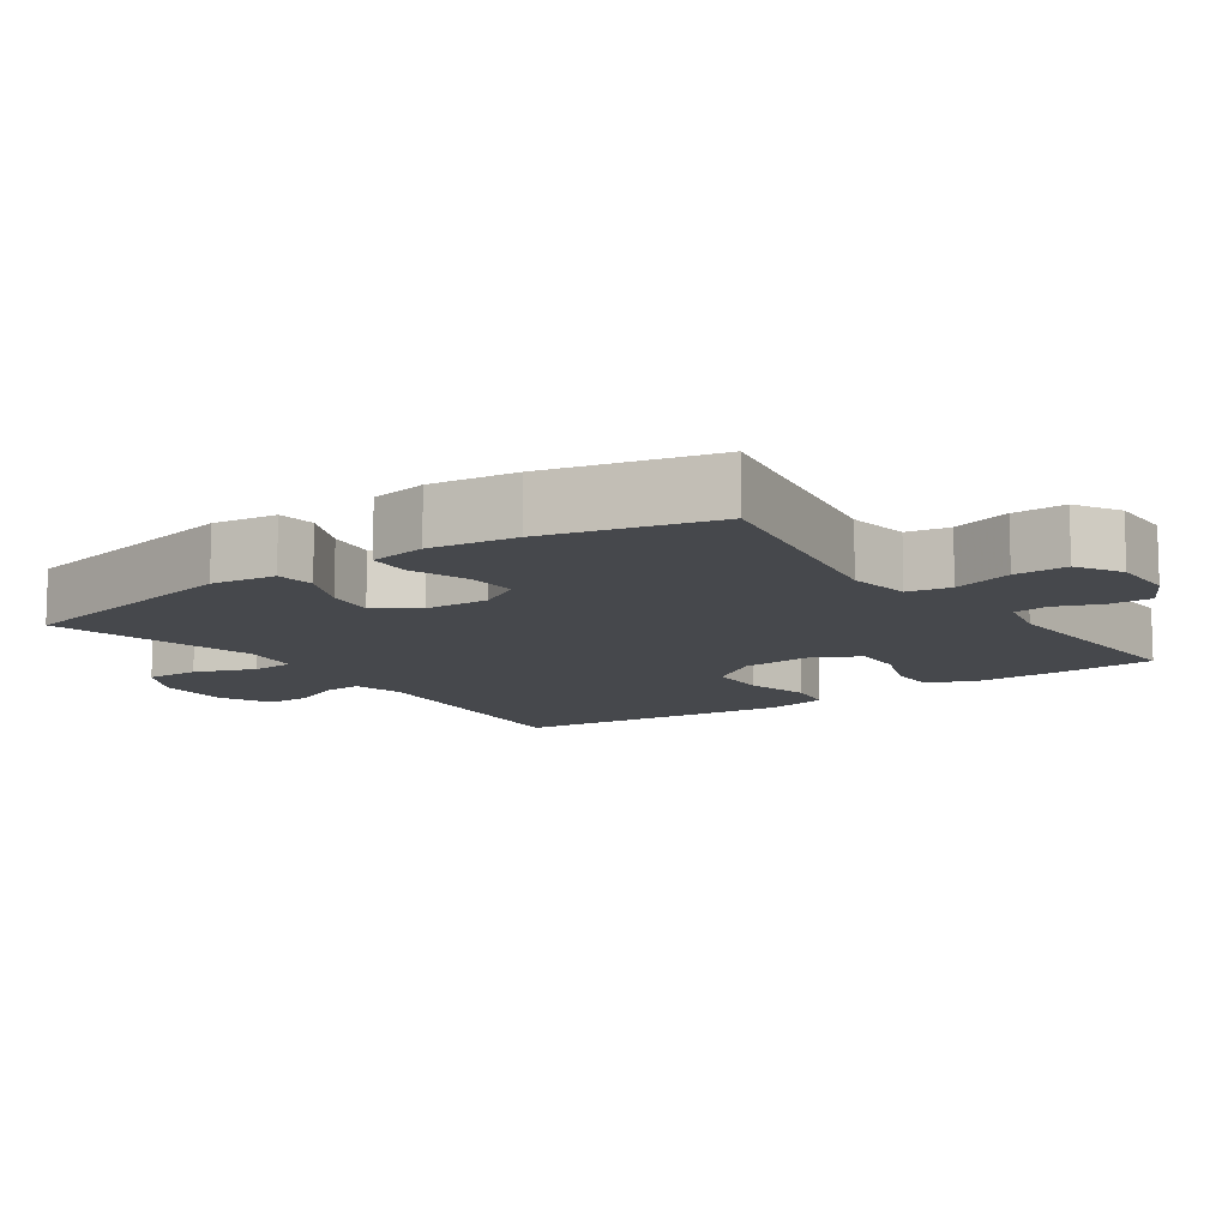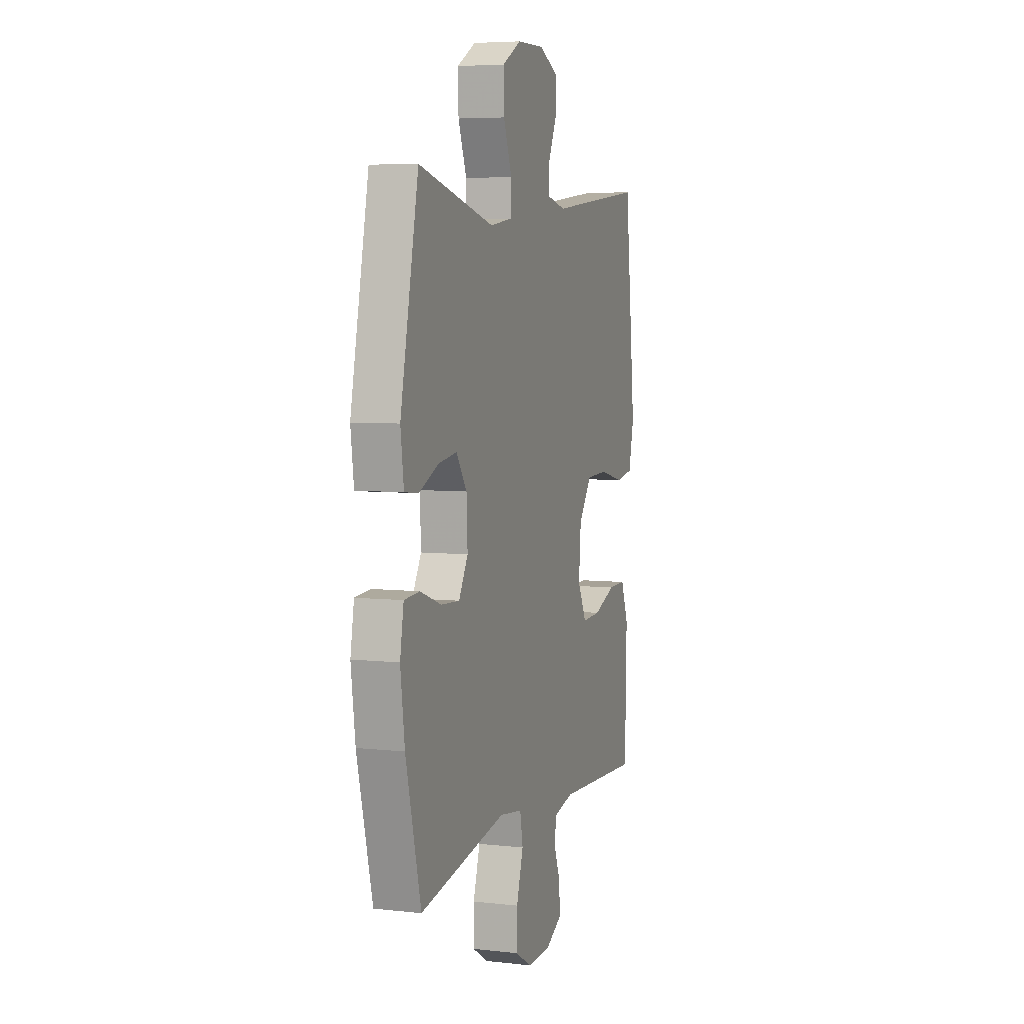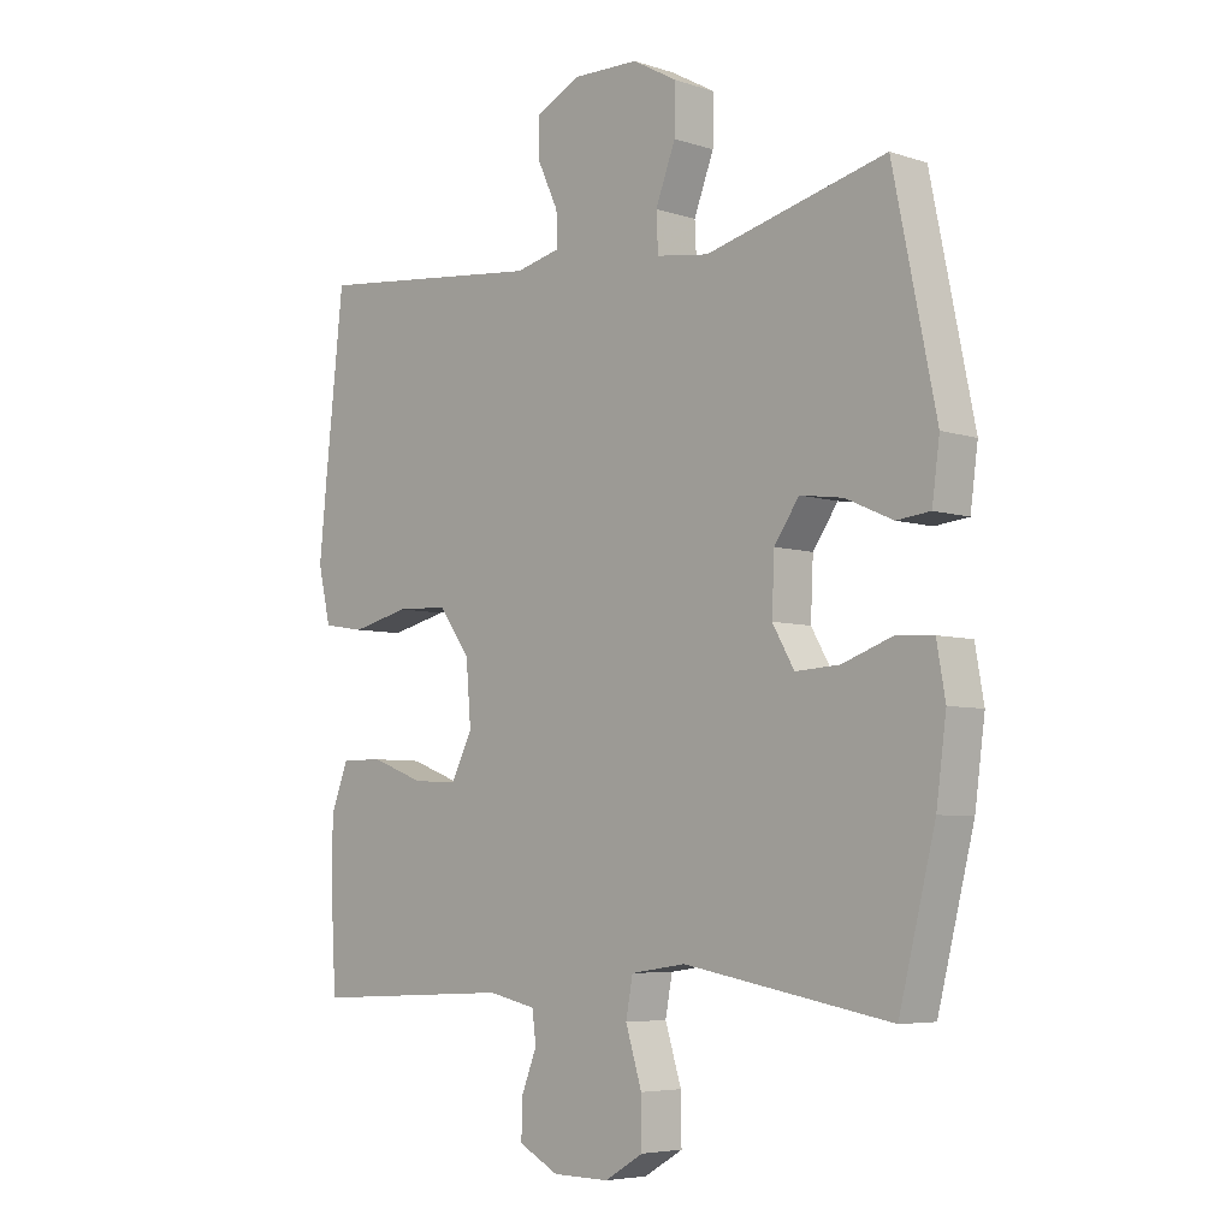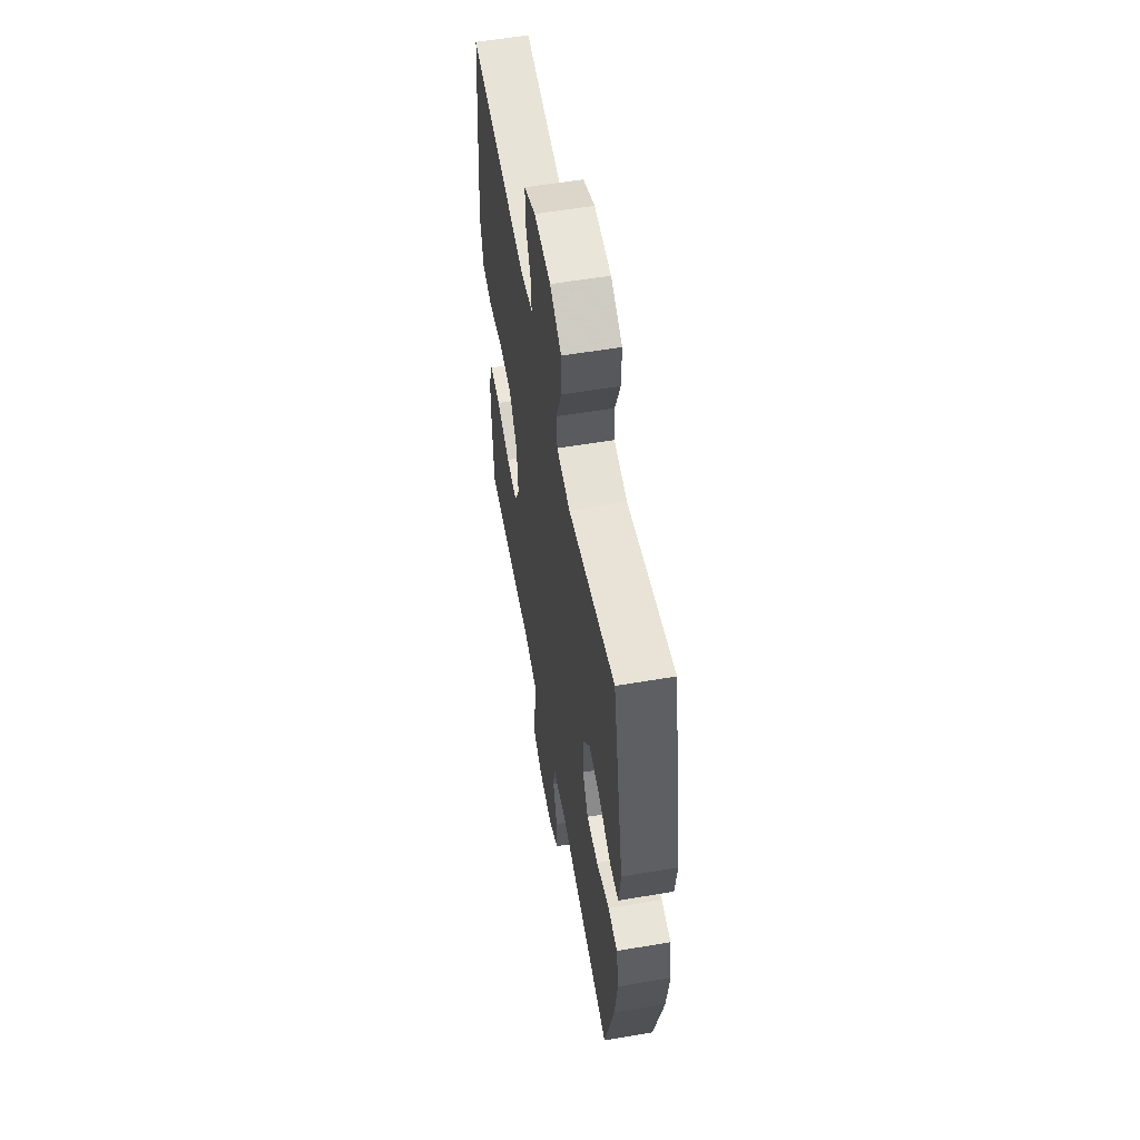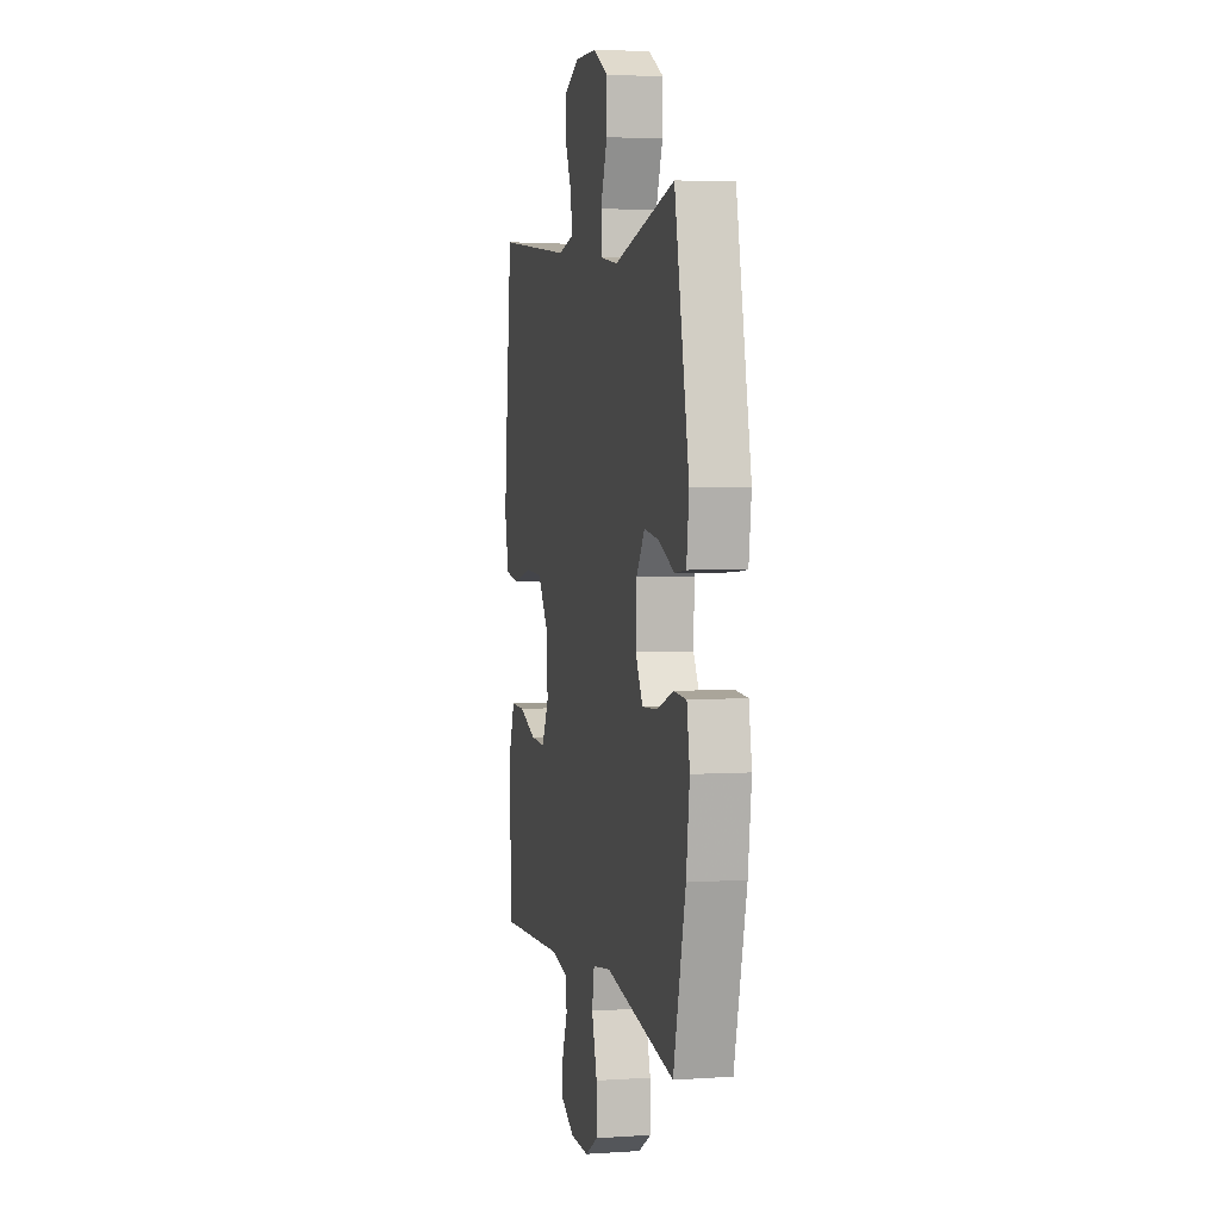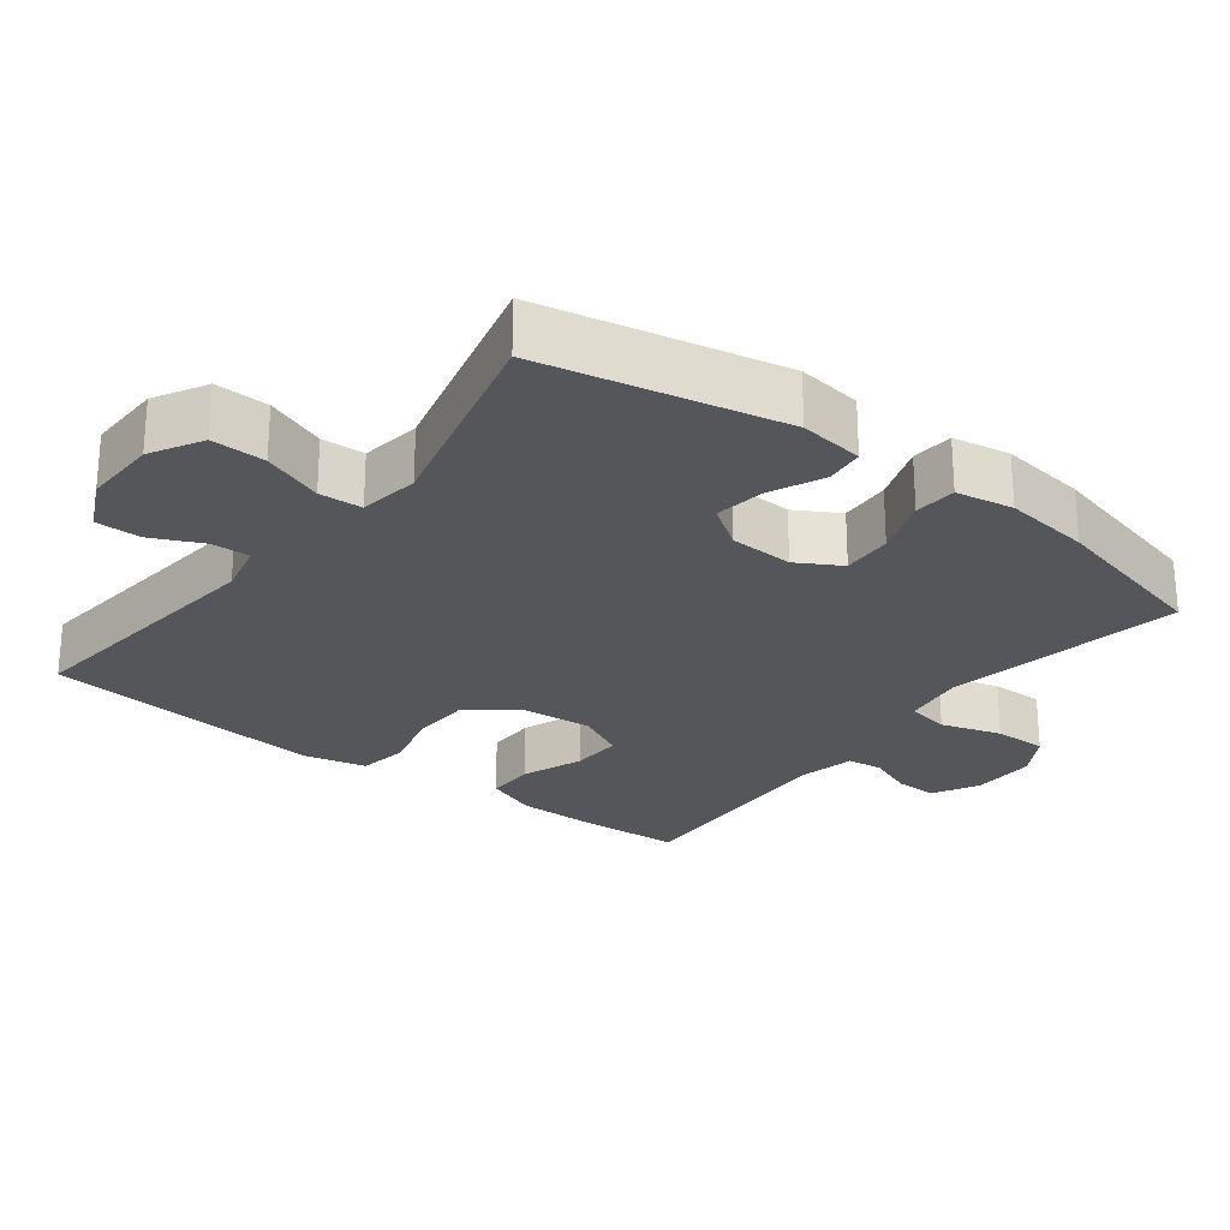
<metadata>
{"format":"obj","ext":"obj","renderer":"f3d","projection":"perspective","resolution":1024,"background":"white","views":[{"elev":-11.1,"azim":125.0,"up":"+Y"},{"elev":5.8,"azim":108.7,"up":"+Z"},{"elev":-5.6,"azim":45.2,"up":"+Z"},{"elev":56.8,"azim":80.0,"up":"+Z"},{"elev":3.8,"azim":77.5,"up":"+Z"},{"elev":-25.4,"azim":52.5,"up":"+Y"}]}
</metadata>
<code>
v 0.5 0.07 0.5
v 0.569 0.07 0.165
v 0.557 0.07 0.075
v 0.503 0.07 0.069
v 0.427 0.07 0.103
v 0.358 0.07 0.113
v 0.318 0.07 0.055
v 0.314 0.07 -0.034
v 0.349 0.07 -0.095
v 0.42 0.07 -0.091
v 0.501 0.07 -0.062
v 0.56 0.07 -0.066
v 0.574 0.07 -0.146
v 0.558 0.07 -0.267
v 0.5 0.07 -0.5
v 0.168 0.07 -0.44
v 0.08 0.07 -0.453
v 0.069 0.07 -0.513
v 0.095 0.07 -0.597
v 0.096 0.07 -0.671
v 0.034 0.07 -0.708
v -0.056 0.07 -0.707
v -0.12 0.07 -0.673
v -0.119 0.07 -0.614
v -0.094 0.07 -0.55
v -0.1 0.07 -0.501
v -0.177 0.07 -0.484
v -0.5 0.07 -0.5
v -0.508 0.07 -0.36
v -0.508 0.07 -0.246
v -0.48 0.07 -0.173
v -0.412 0.07 -0.174
v -0.327 0.07 -0.206
v -0.256 0.07 -0.209
v -0.222 0.07 -0.142
v -0.23 0.07 -0.044
v -0.28 0.07 0.026
v -0.363 0.07 0.029
v -0.455 0.07 0.007
v -0.522 0.07 0.018
v -0.542 0.07 0.105
v -0.529 0.07 0.234
v -0.5 0.07 0.5
v -0.13 0.07 0.461
v -0.057 0.07 0.478
v -0.059 0.07 0.531
v -0.092 0.07 0.602
v -0.092 0.07 0.665
v -0.019 0.07 0.7
v 0.085 0.07 0.698
v 0.157 0.07 0.658
v 0.155 0.07 0.583
v 0.123 0.07 0.499
v 0.126 0.07 0.439
v 0.21 0.07 0.427
v 0.5 0 0.5
v 0.569 0 0.165
v 0.557 0 0.075
v 0.503 0 0.069
v 0.427 0 0.103
v 0.358 0 0.113
v 0.318 0 0.055
v 0.314 0 -0.034
v 0.349 0 -0.095
v 0.42 0 -0.091
v 0.501 0 -0.062
v 0.56 0 -0.066
v 0.574 0 -0.146
v 0.558 0 -0.267
v 0.5 0 -0.5
v 0.168 0 -0.44
v 0.08 0 -0.453
v 0.069 0 -0.513
v 0.095 0 -0.597
v 0.096 0 -0.671
v 0.034 0 -0.708
v -0.056 0 -0.707
v -0.12 0 -0.673
v -0.119 0 -0.614
v -0.094 0 -0.55
v -0.1 0 -0.501
v -0.177 0 -0.484
v -0.5 0 -0.5
v -0.508 0 -0.36
v -0.508 0 -0.246
v -0.48 0 -0.173
v -0.412 0 -0.174
v -0.327 0 -0.206
v -0.256 0 -0.209
v -0.222 0 -0.142
v -0.23 0 -0.044
v -0.28 0 0.026
v -0.363 0 0.029
v -0.455 0 0.007
v -0.522 0 0.018
v -0.542 0 0.105
v -0.529 0 0.234
v -0.5 0 0.5
v -0.13 0 0.461
v -0.057 0 0.478
v -0.059 0 0.531
v -0.092 0 0.602
v -0.092 0 0.665
v -0.019 0 0.7
v 0.085 0 0.698
v 0.157 0 0.658
v 0.155 0 0.583
v 0.123 0 0.499
v 0.126 0 0.439
v 0.21 0 0.427
f 51 52 53
f 50 51 53
f 49 50 53
f 48 49 53
f 47 48 53
f 46 47 53
f 45 46 53 54
f 44 45 54
f 42 43 44
f 41 42 44
f 40 41 44
f 39 40 44
f 38 39 44
f 44 54 55
f 38 44 55
f 37 38 55
f 31 32 33
f 30 31 33
f 29 30 33
f 28 29 33
f 27 28 33
f 26 27 33 34
f 23 24 25
f 22 23 25
f 21 22 25
f 20 21 25
f 19 20 25
f 18 19 25
f 17 18 25 26
f 14 15 16
f 13 14 16
f 12 13 16
f 11 12 16
f 10 11 16
f 9 10 16 17
f 26 34 35
f 17 26 35
f 9 17 35
f 8 9 35
f 3 4 5
f 2 3 5
f 1 2 5
f 55 1 5
f 55 5 6
f 55 6 7
f 37 55 7
f 36 37 7
f 7 8 35 36
f 108 107 106
f 108 106 105
f 108 105 104
f 108 104 103
f 108 103 102
f 108 102 101
f 109 108 101 100
f 109 100 99
f 99 98 97
f 99 97 96
f 99 96 95
f 99 95 94
f 99 94 93
f 110 109 99
f 110 99 93
f 110 93 92
f 88 87 86
f 88 86 85
f 88 85 84
f 88 84 83
f 88 83 82
f 89 88 82 81
f 80 79 78
f 80 78 77
f 80 77 76
f 80 76 75
f 80 75 74
f 80 74 73
f 81 80 73 72
f 71 70 69
f 71 69 68
f 71 68 67
f 71 67 66
f 71 66 65
f 72 71 65 64
f 90 89 81
f 90 81 72
f 90 72 64
f 90 64 63
f 60 59 58
f 60 58 57
f 60 57 56
f 60 56 110
f 61 60 110
f 62 61 110
f 62 110 92
f 62 92 91
f 91 90 63 62
f 1 56 57 2
f 2 57 58 3
f 3 58 59 4
f 4 59 60 5
f 5 60 61 6
f 6 61 62 7
f 7 62 63 8
f 8 63 64 9
f 9 64 65 10
f 10 65 66 11
f 11 66 67 12
f 12 67 68 13
f 13 68 69 14
f 14 69 70 15
f 15 70 71 16
f 16 71 72 17
f 17 72 73 18
f 18 73 74 19
f 19 74 75 20
f 20 75 76 21
f 21 76 77 22
f 22 77 78 23
f 23 78 79 24
f 24 79 80 25
f 25 80 81 26
f 26 81 82 27
f 27 82 83 28
f 28 83 84 29
f 29 84 85 30
f 30 85 86 31
f 31 86 87 32
f 32 87 88 33
f 33 88 89 34
f 34 89 90 35
f 35 90 91 36
f 36 91 92 37
f 37 92 93 38
f 38 93 94 39
f 39 94 95 40
f 40 95 96 41
f 41 96 97 42
f 42 97 98 43
f 43 98 99 44
f 44 99 100 45
f 45 100 101 46
f 46 101 102 47
f 47 102 103 48
f 48 103 104 49
f 49 104 105 50
f 50 105 106 51
f 51 106 107 52
f 52 107 108 53
f 53 108 109 54
f 54 109 110 55
f 55 110 56 1

</code>
